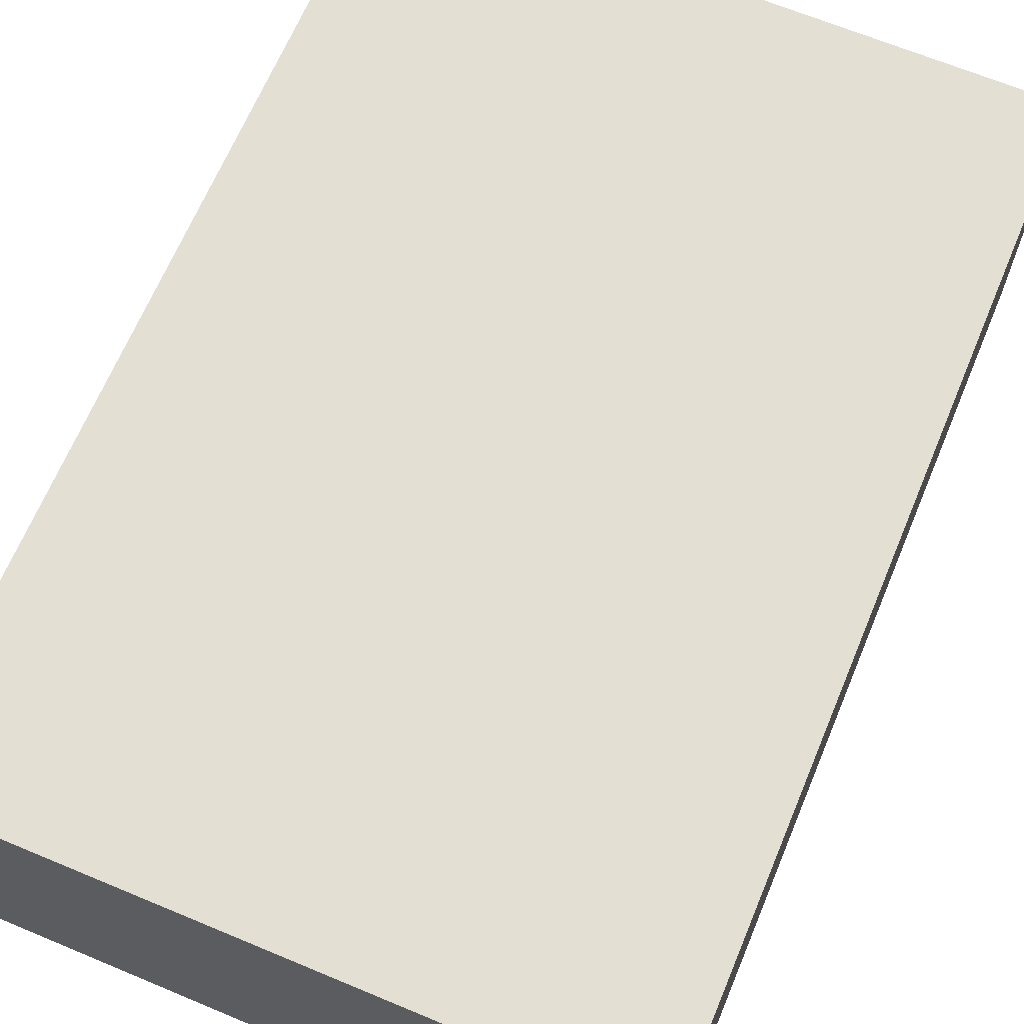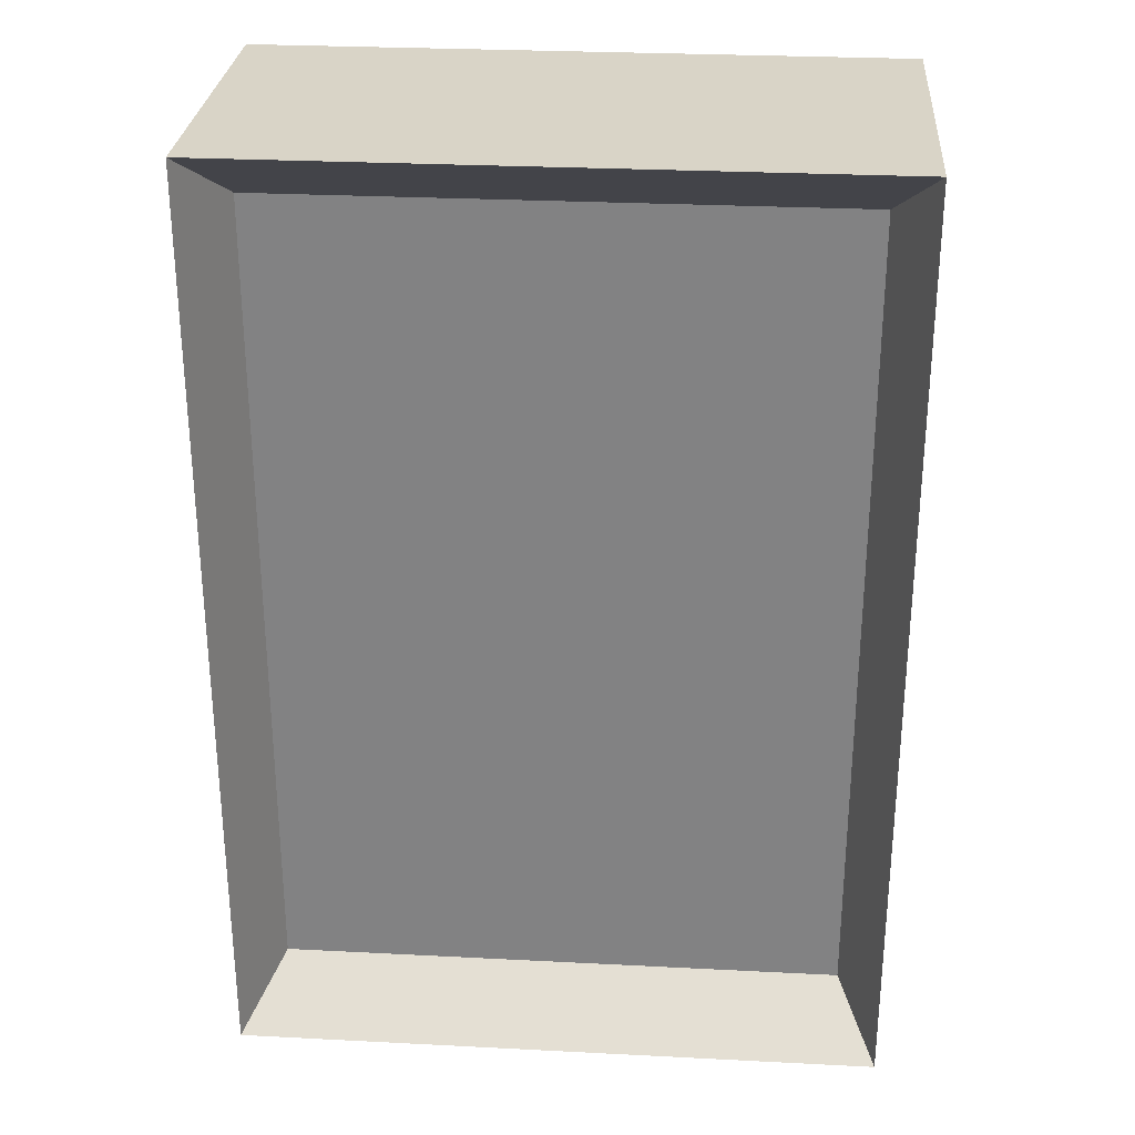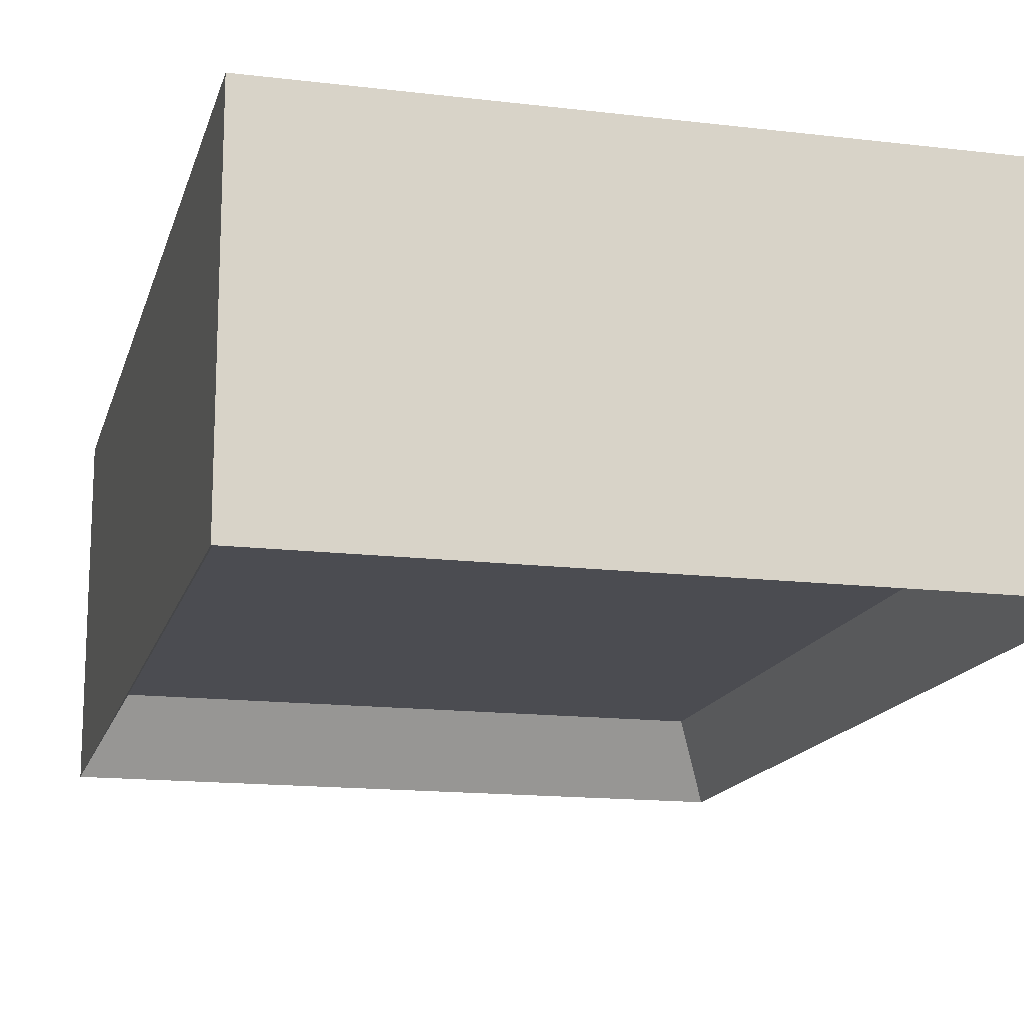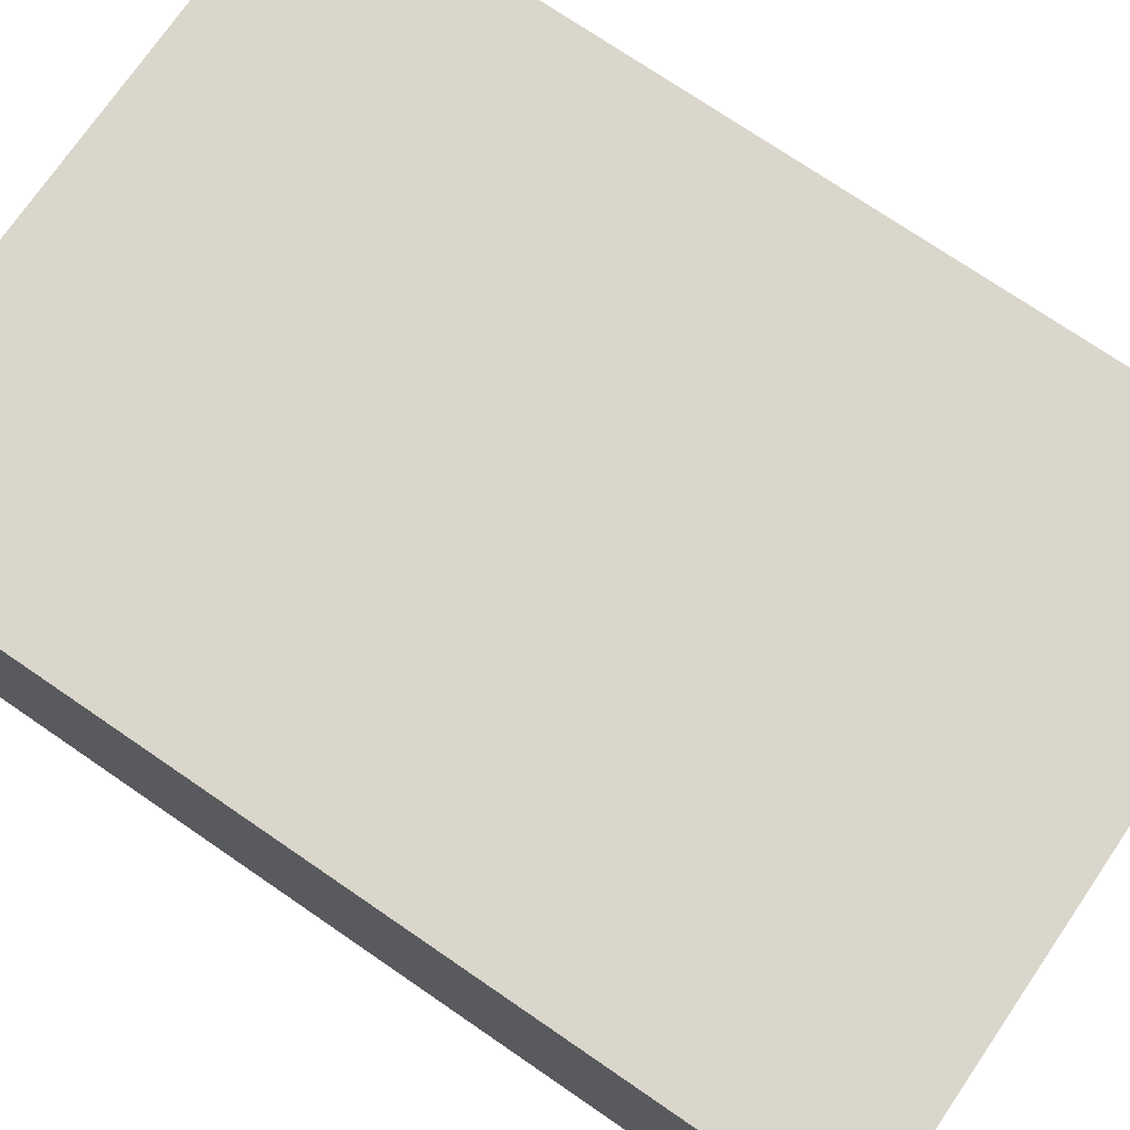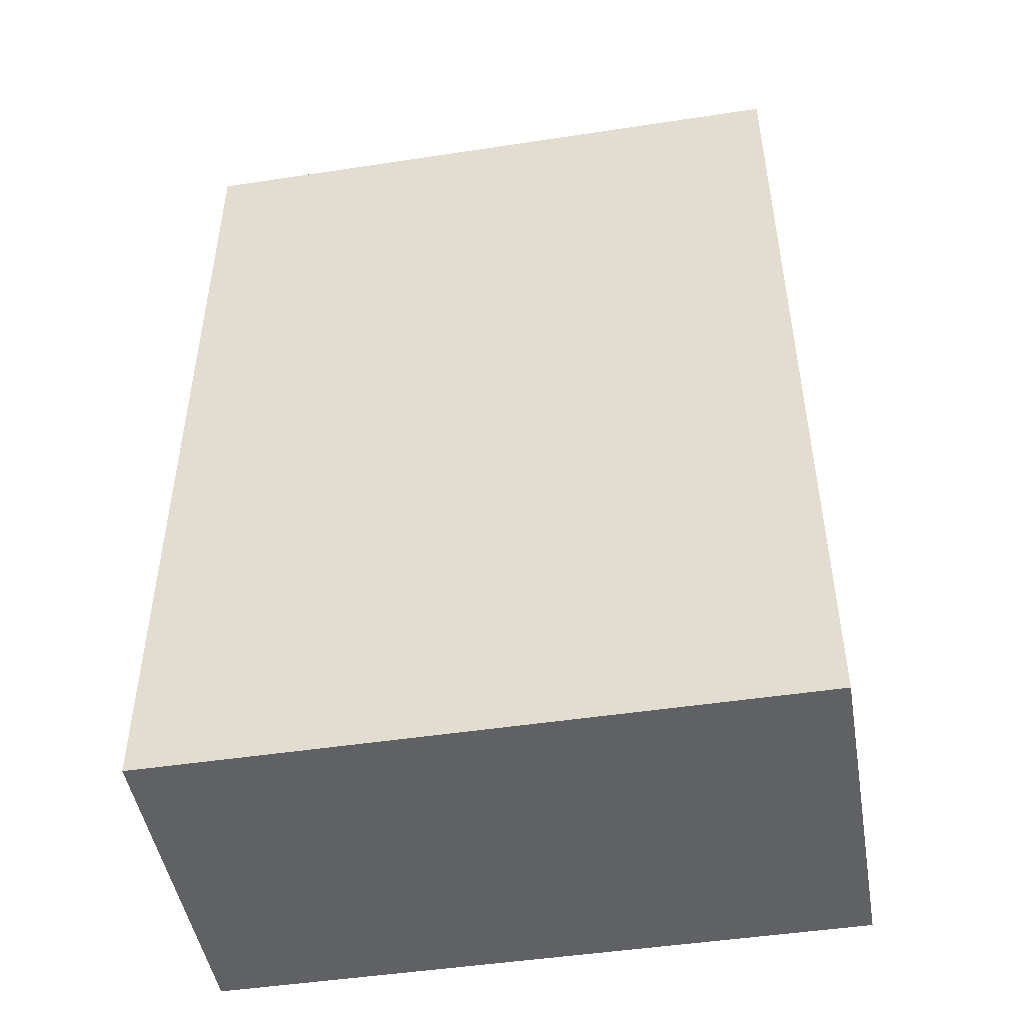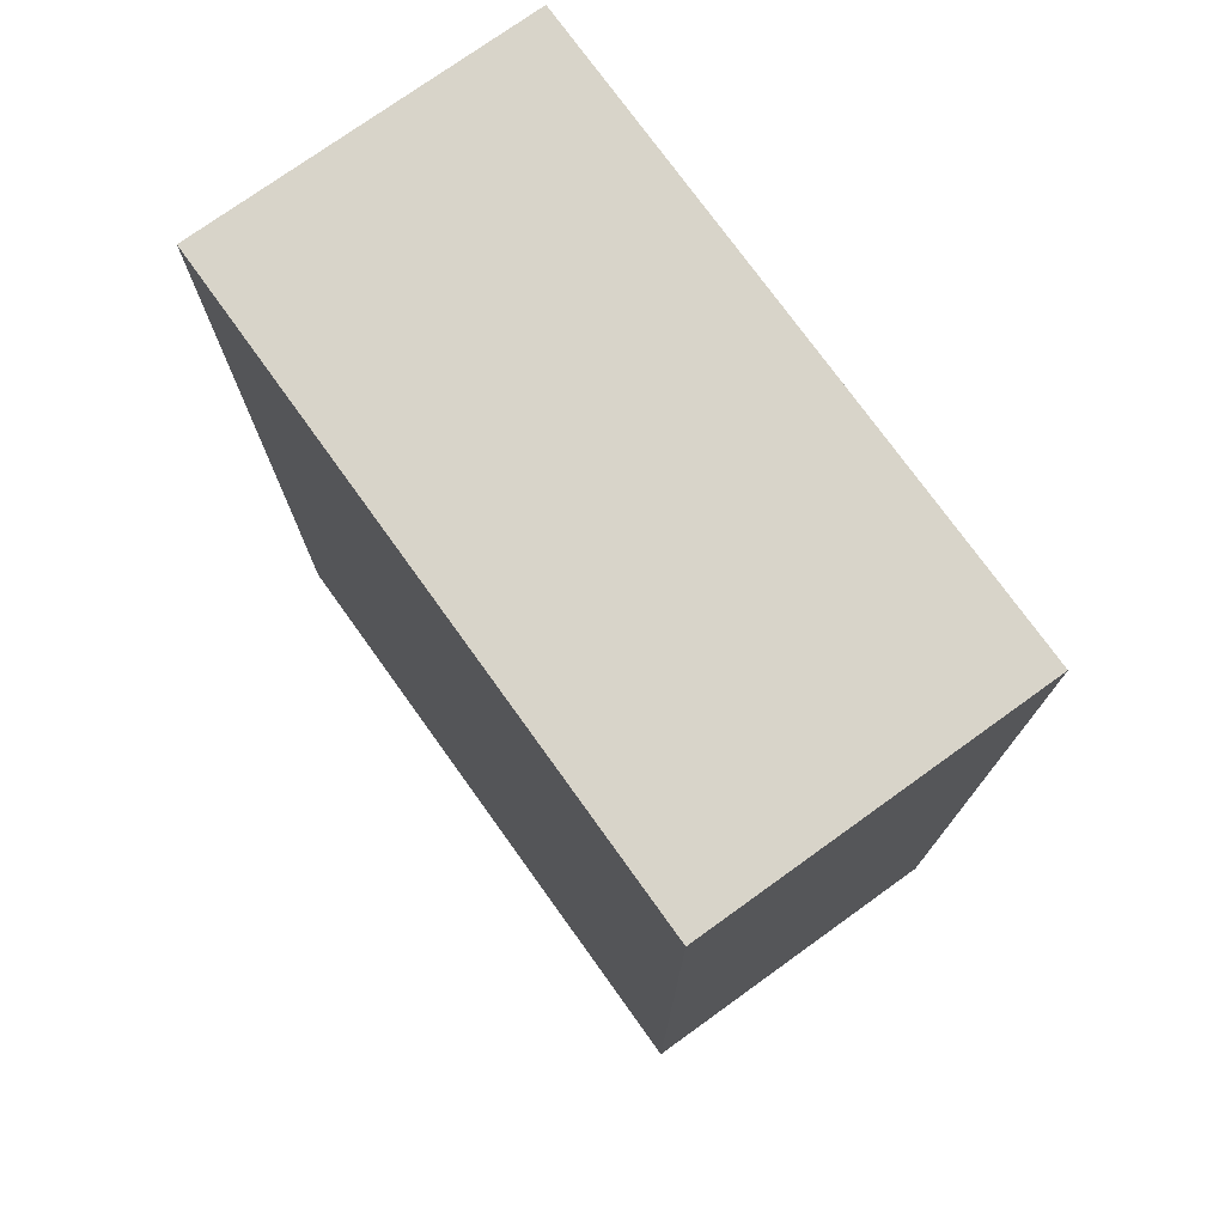
<metadata>
{"format":"obj","ext":"obj","renderer":"f3d","projection":"perspective","resolution":1024,"background":"white","views":[{"elev":66.6,"azim":-157.3,"up":"+Z"},{"elev":28.5,"azim":-175.6,"up":"+Y"},{"elev":-15.4,"azim":165.8,"up":"+Z"},{"elev":74.0,"azim":124.4,"up":"+Z"},{"elev":-47.8,"azim":9.7,"up":"+Y"},{"elev":75.5,"azim":54.3,"up":"+Y"}]}
</metadata>
<code>
o tripo_node_c11f8950-beee-4103-a0e5-8ec80e7a3323
v -0.3455 -0.5 0.181
v -0.3455 0.5 0.181
v 0.3455 -0.5 0.181
v 0.3455 0.5 0.181
v -0.3044 -0.4406 -0.102
v -0.3455 -0.5 -0.181
v -0.3044 0.4406 -0.102
v -0.3455 0.5 -0.181
v 0.3044 -0.4406 -0.102
v 0.3455 -0.5 -0.181
v 0.3455 0.5 -0.181
v 0.3044 0.4406 -0.102
f 3 4 2 1
f 7 5 6 8
f 10 6 5 9
f 8 11 12 7
f 11 10 9 12
f 6 10 3 1
f 1 2 8 6
f 5 7 12 9
f 11 8 2 4
f 10 11 4 3

</code>
